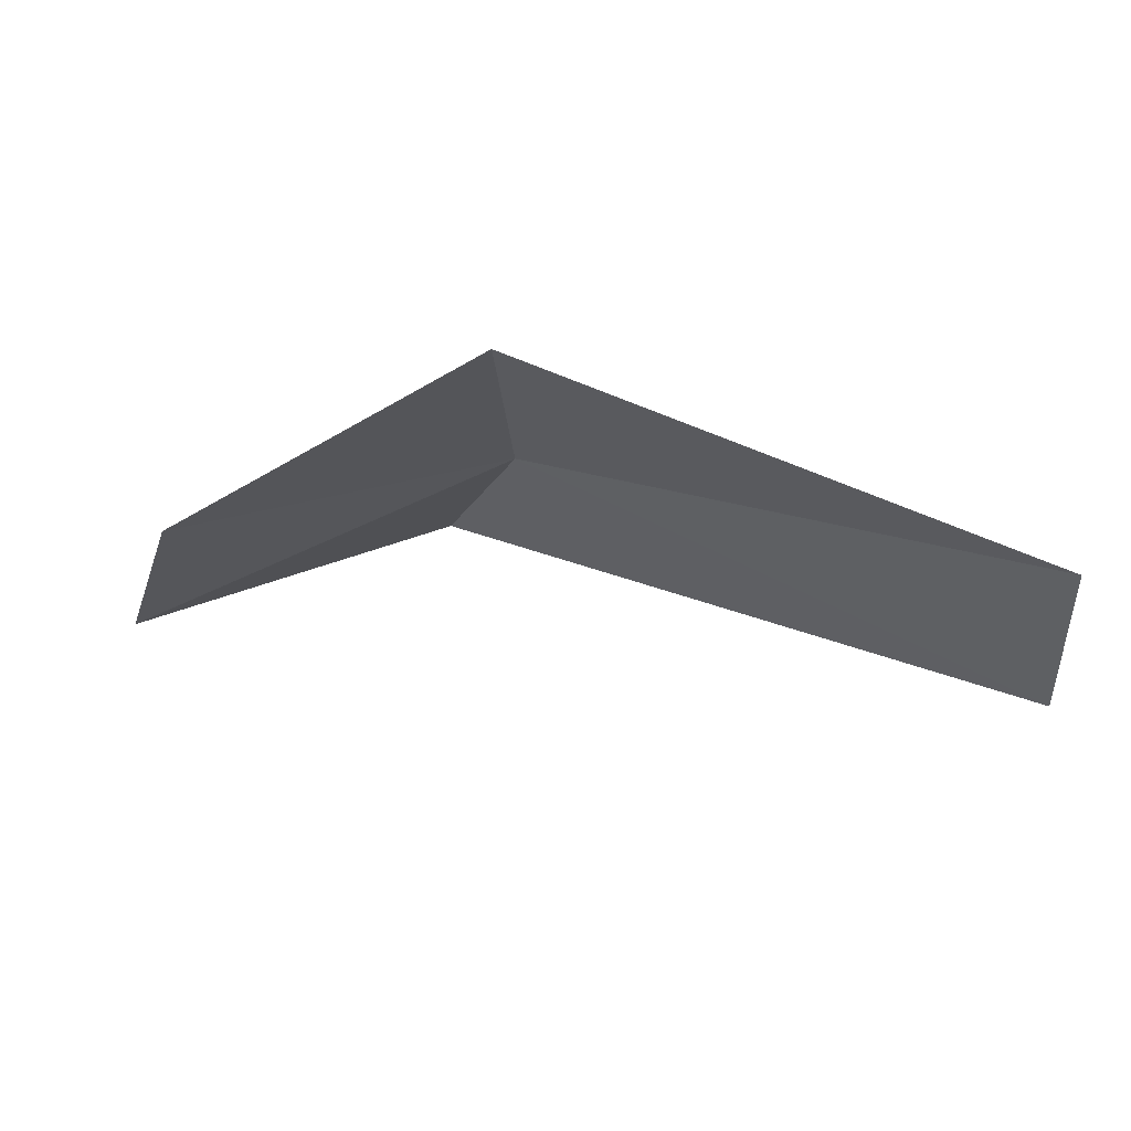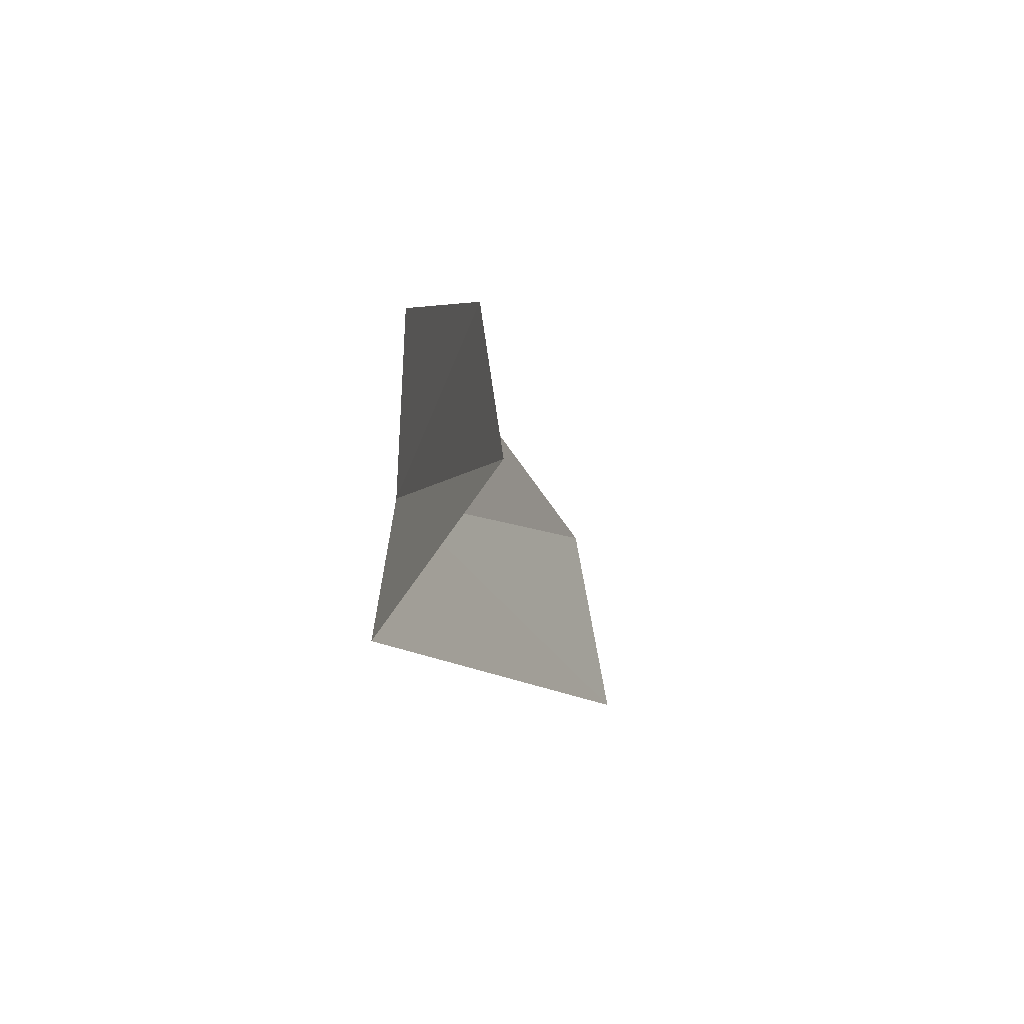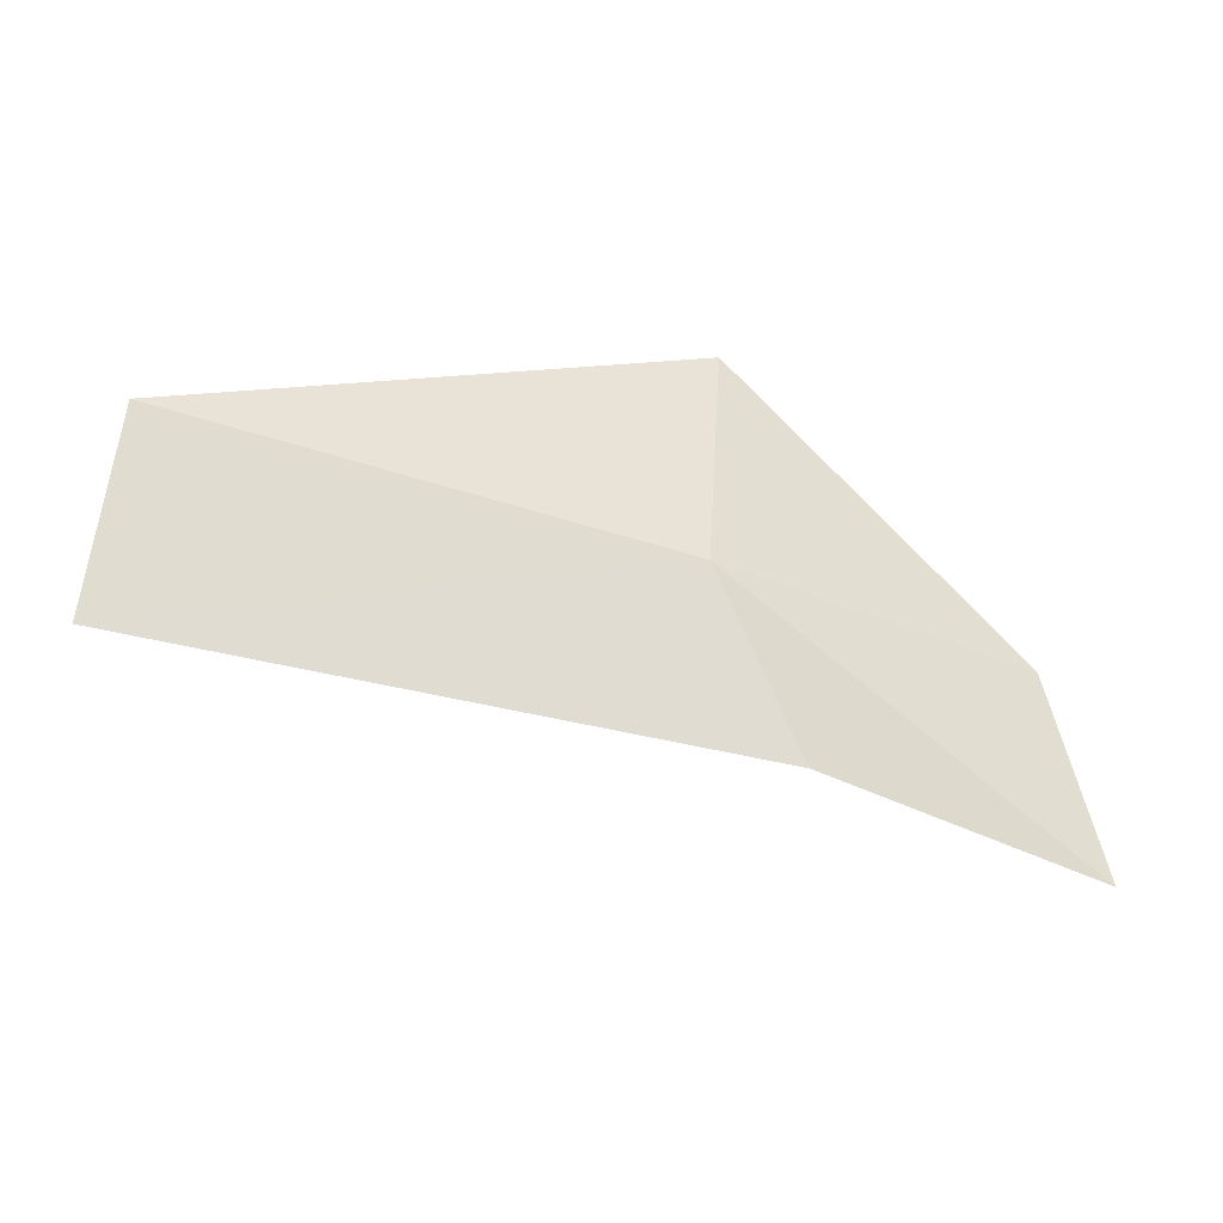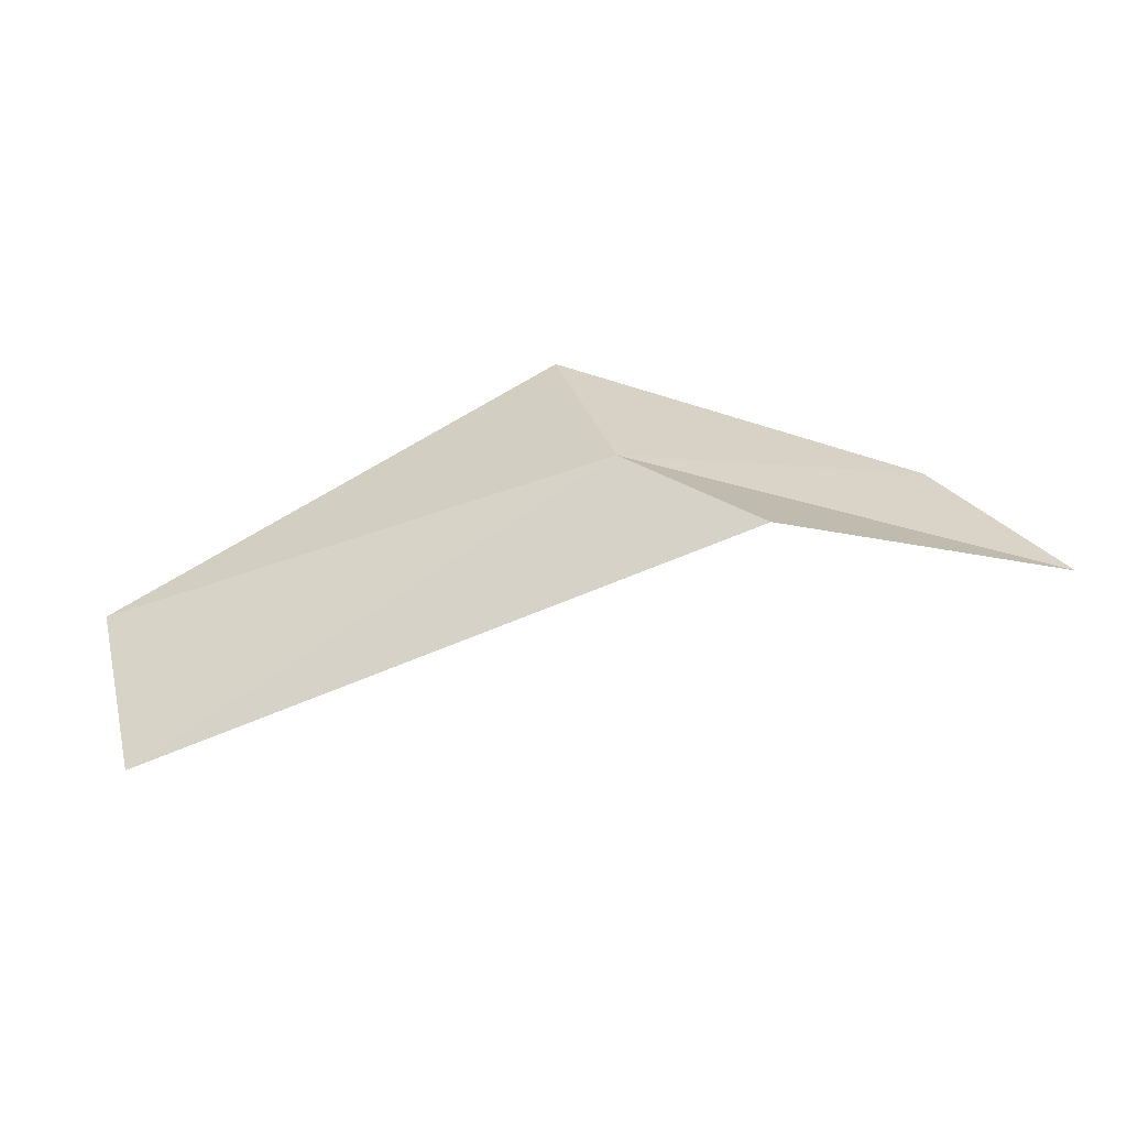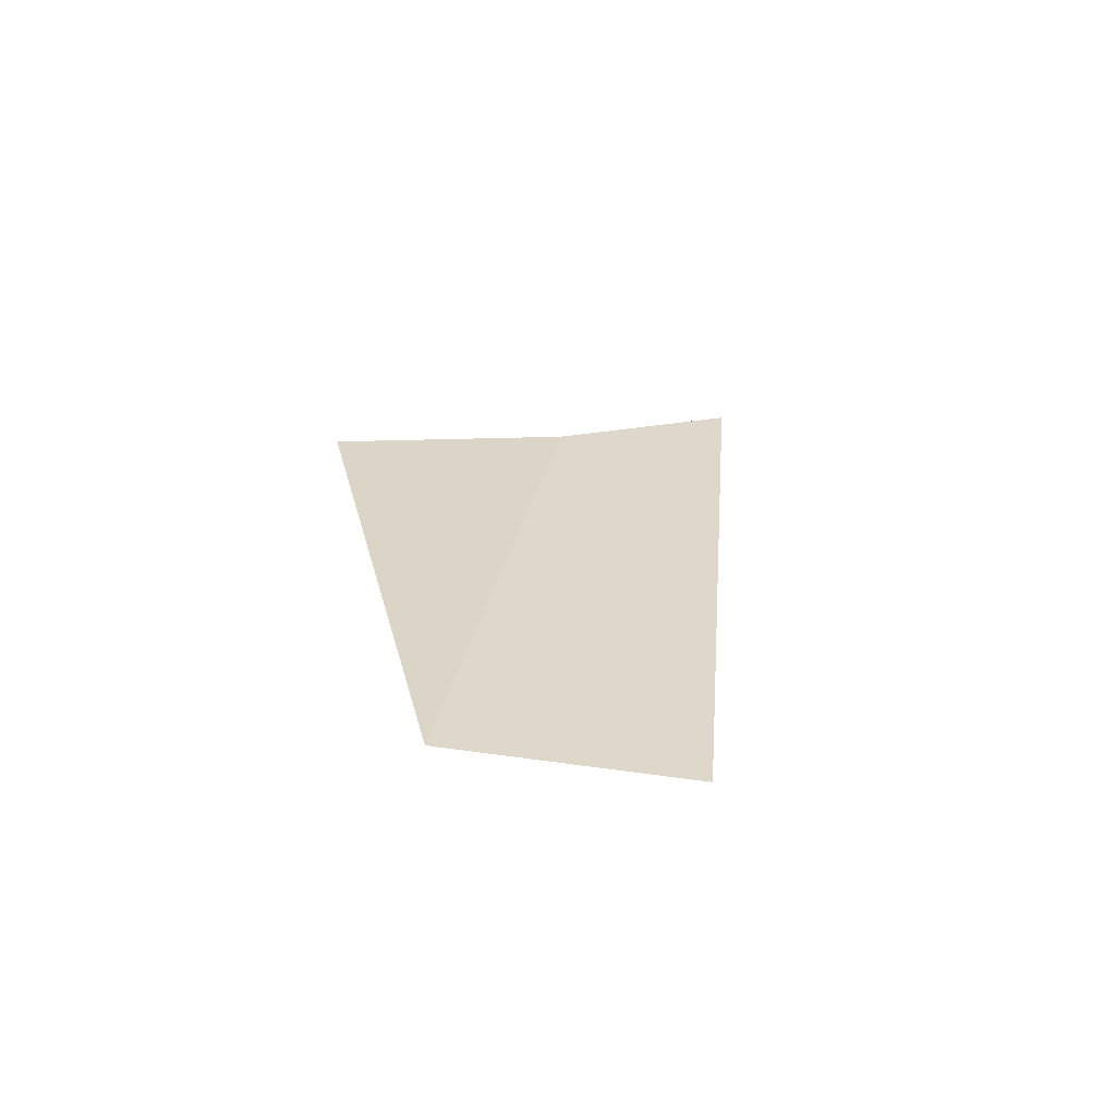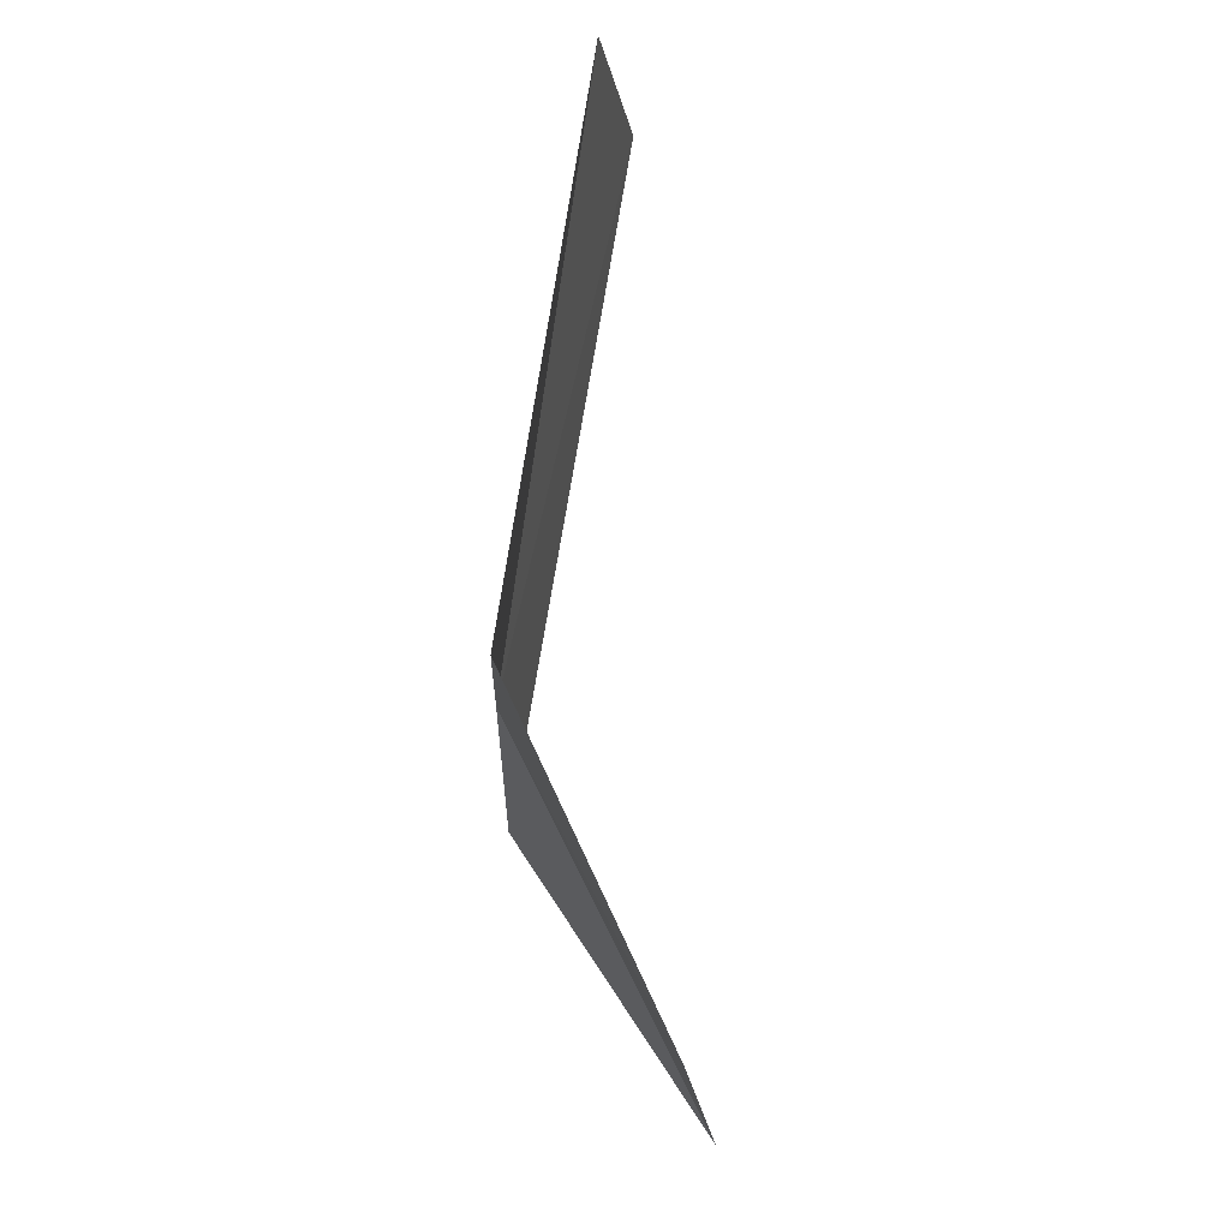
<metadata>
{"format":"obj","ext":"obj","renderer":"f3d","projection":"perspective","resolution":1024,"background":"white","views":[{"elev":67.1,"azim":-0.0,"up":"+Z"},{"elev":-30.1,"azim":-92.1,"up":"+Z"},{"elev":-34.0,"azim":162.8,"up":"+Z"},{"elev":30.0,"azim":160.9,"up":"+Y"},{"elev":5.7,"azim":76.1,"up":"+Y"},{"elev":74.2,"azim":-104.7,"up":"+Z"}]}
</metadata>
<code>
v 28.79 1.675 -9.433
v 27.65 1.414 -9.433
v 28.73 1.663 -8.666
v 30.41 0.9392 -8.665
v 30.47 0.8147 -9.433
v 27.44 1.35 -10.1
v 28.54 1.729 -10.1
f 1 3 2
f 1 5 4
f 1 4 3
f 1 6 7
f 1 2 6
f 1 7 5

</code>
